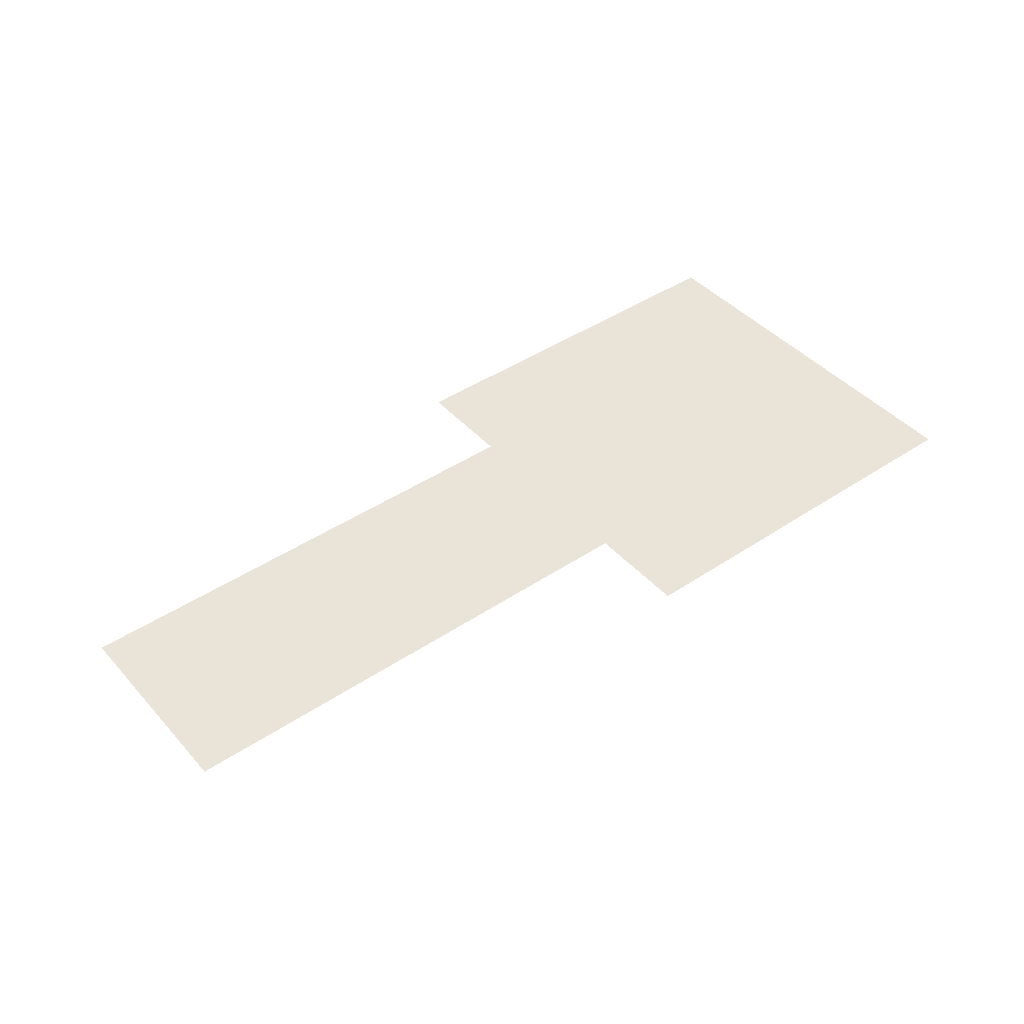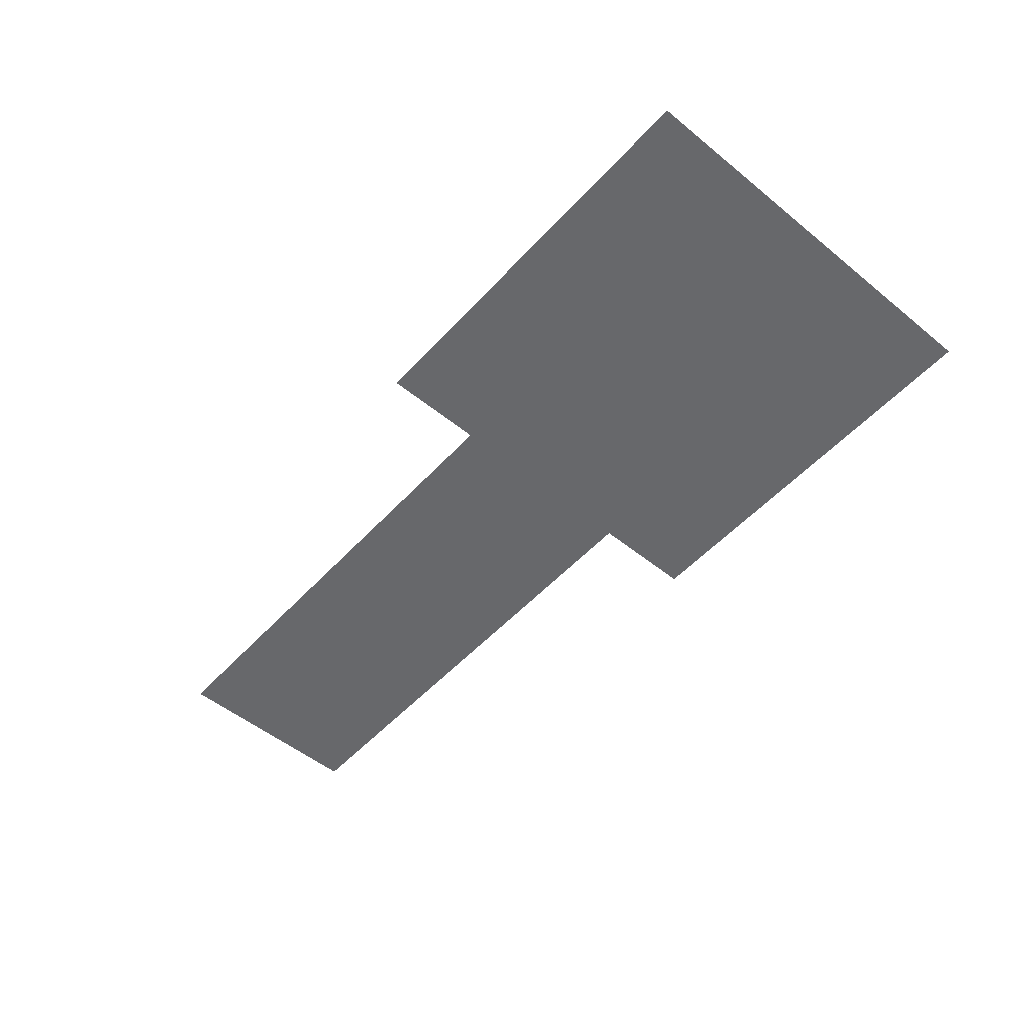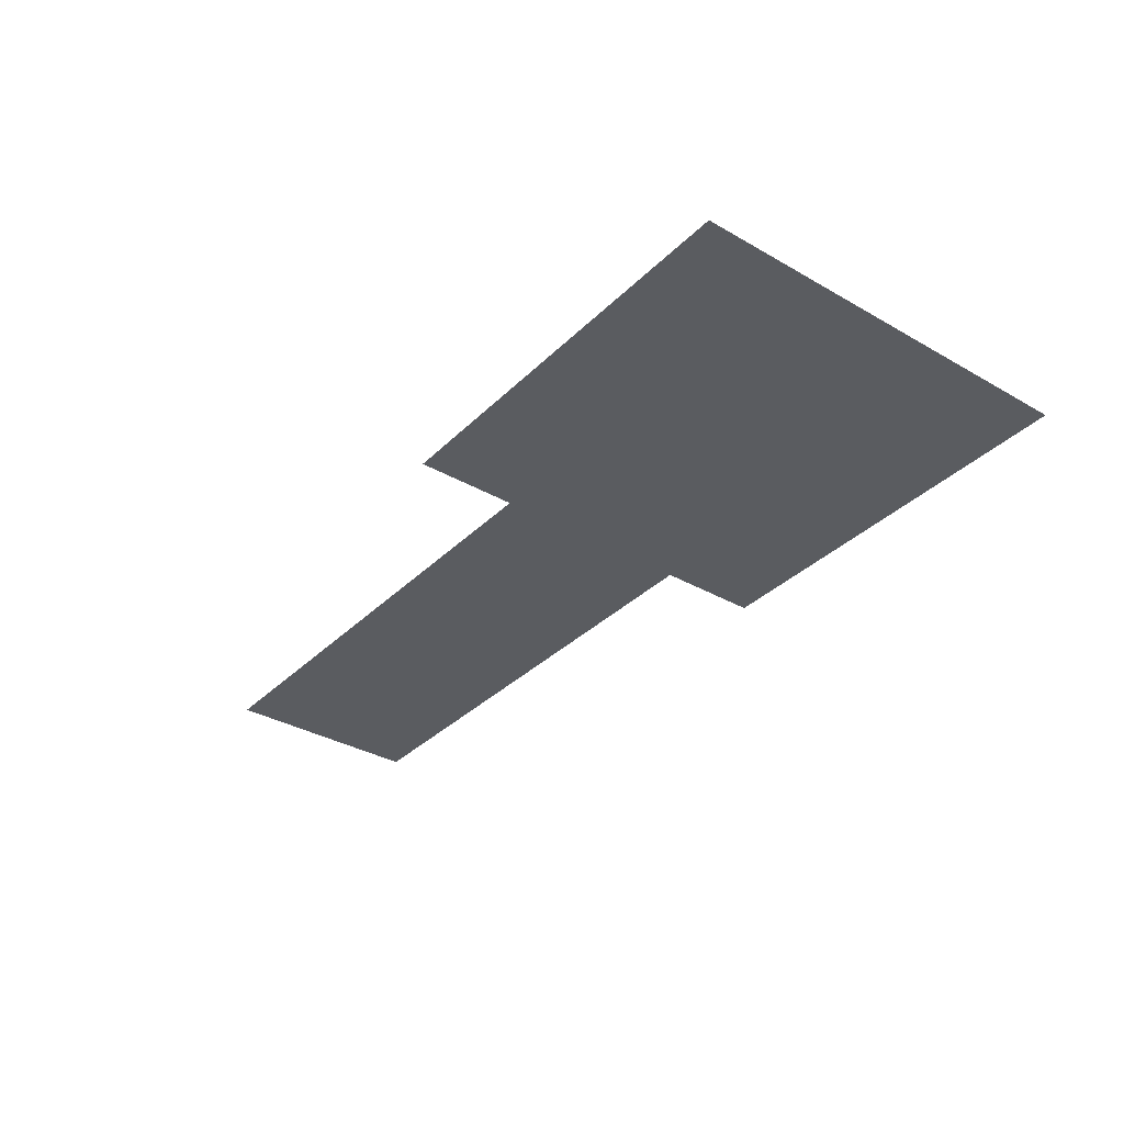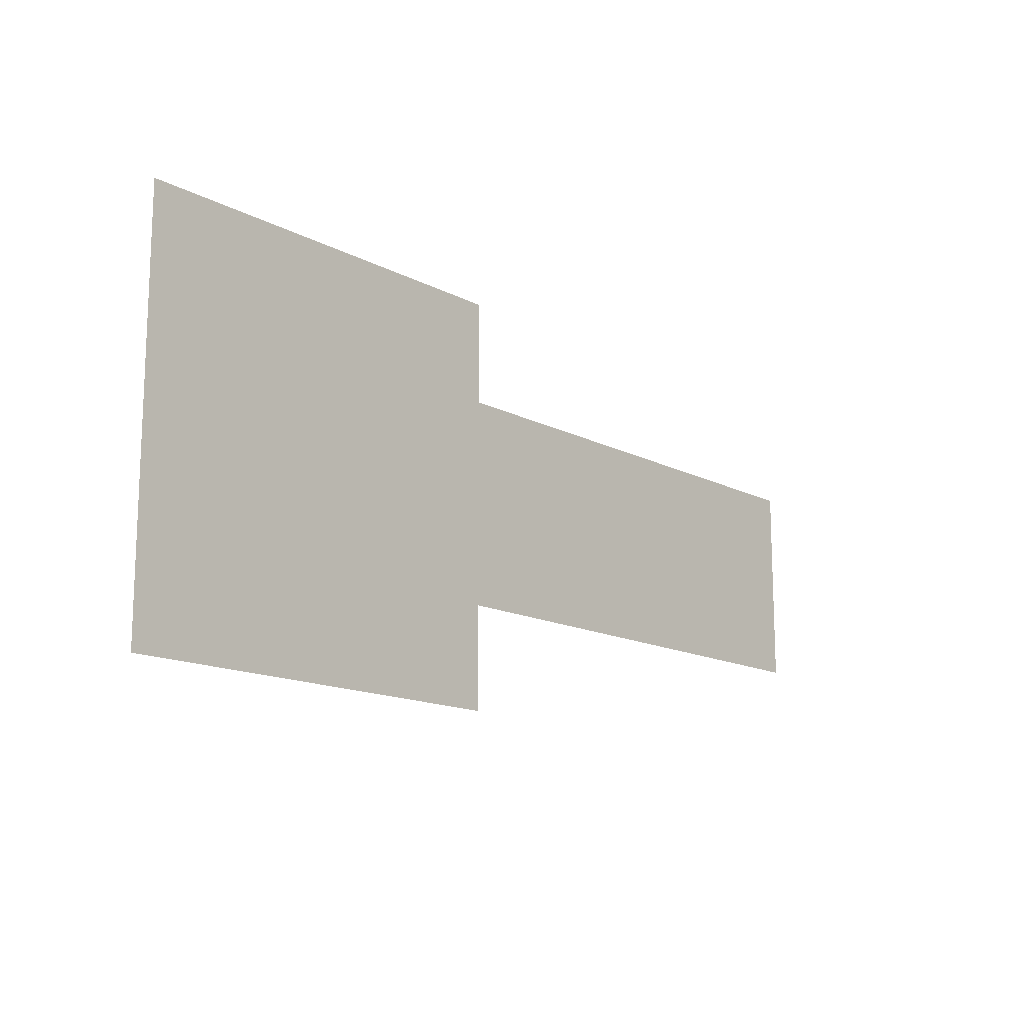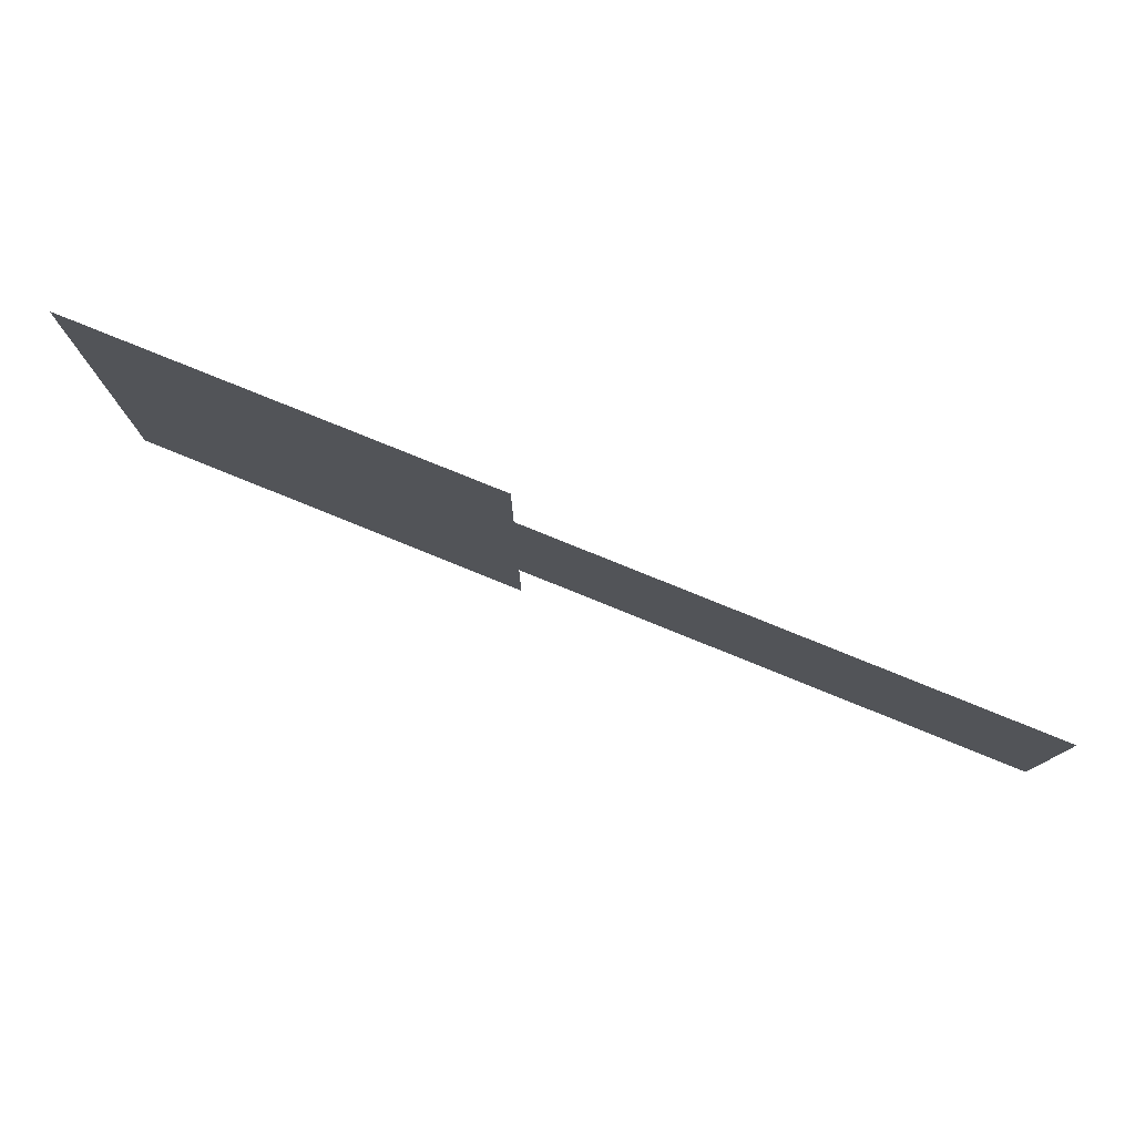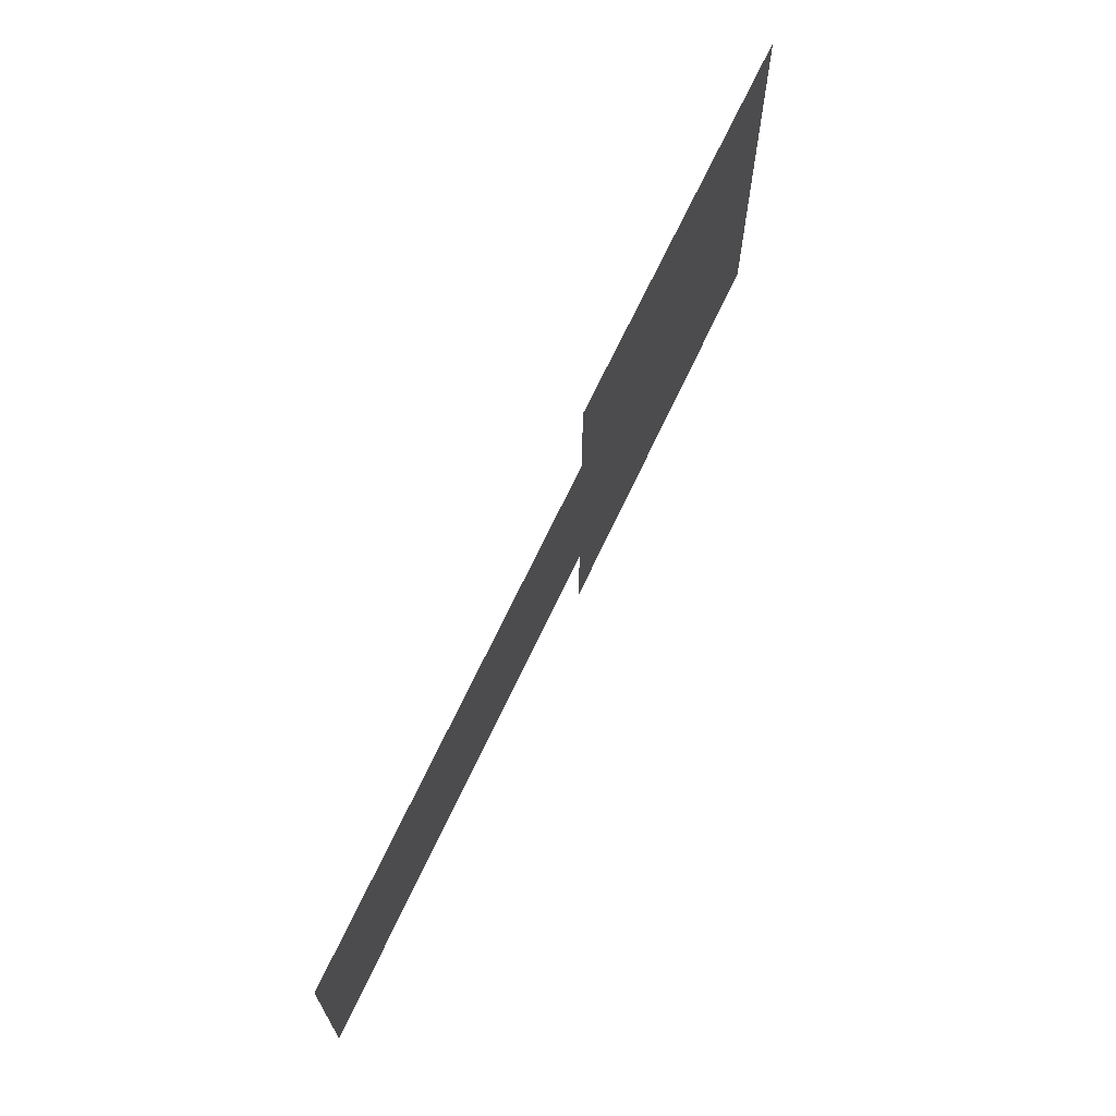
<metadata>
{"format":"obj","ext":"obj","renderer":"f3d","projection":"perspective","resolution":1024,"background":"white","views":[{"elev":43.4,"azim":-38.3,"up":"+Z"},{"elev":-52.5,"azim":48.9,"up":"+Z"},{"elev":-34.4,"azim":52.3,"up":"+Z"},{"elev":-14.5,"azim":131.5,"up":"+Y"},{"elev":78.4,"azim":-157.9,"up":"+Y"},{"elev":67.4,"azim":-65.1,"up":"+Y"}]}
</metadata>
<code>
g 6
v 1.25 1.25 2.635e-05
v -1.25 -1.25 2.635e-05
v -1.25 1.25 2.635e-05
v 1.25 -1.25 2.635e-05
v -0.6026 0.625 2.635e-05
v -4.353 -0.625 2.635e-05
v -4.353 0.625 2.635e-05
v -0.6026 -0.625 2.635e-05
g 6_0
f 3 2 1
f 2 4 1
f 7 6 5
f 6 8 5

</code>
